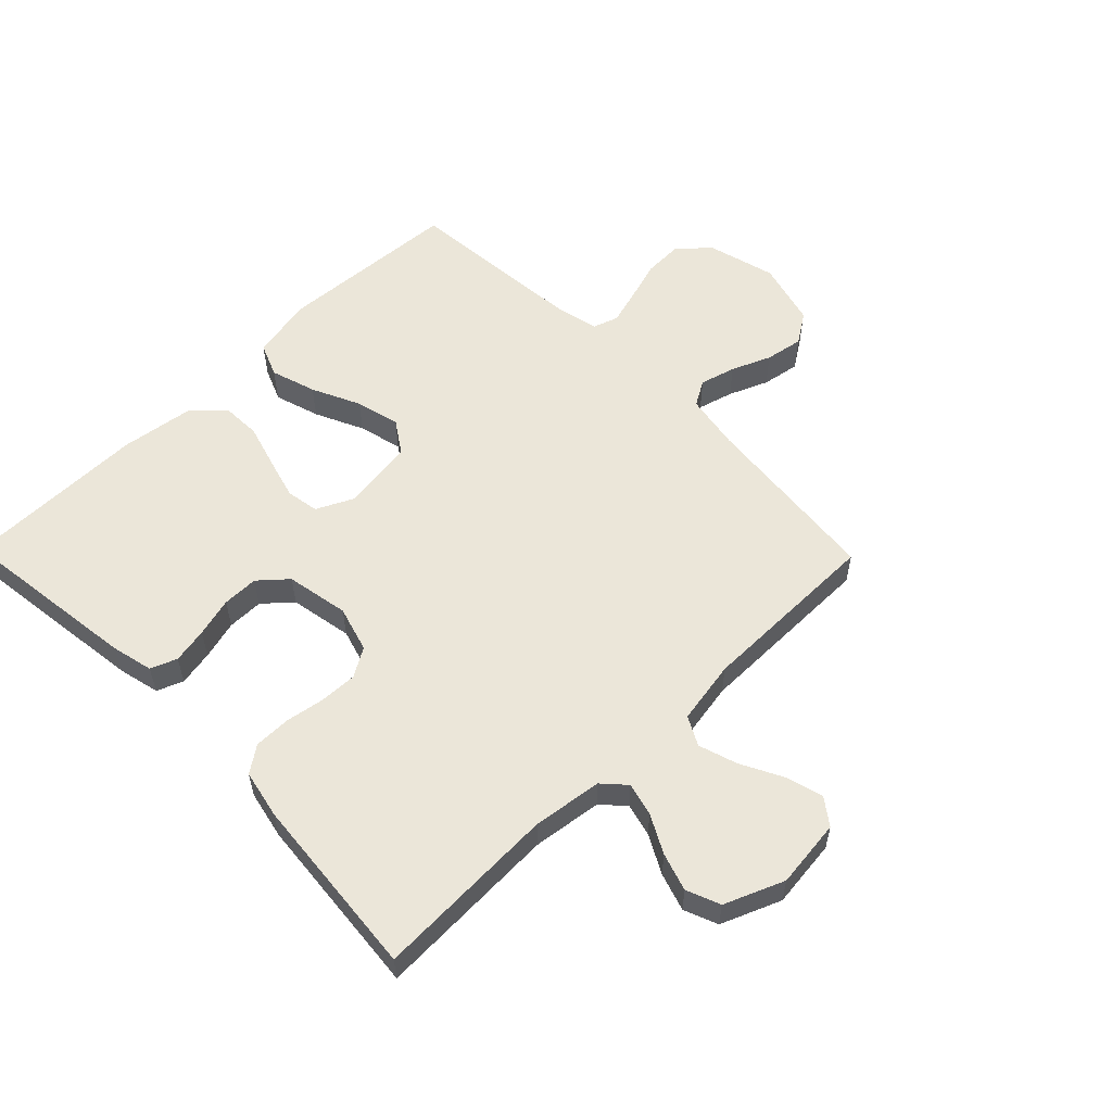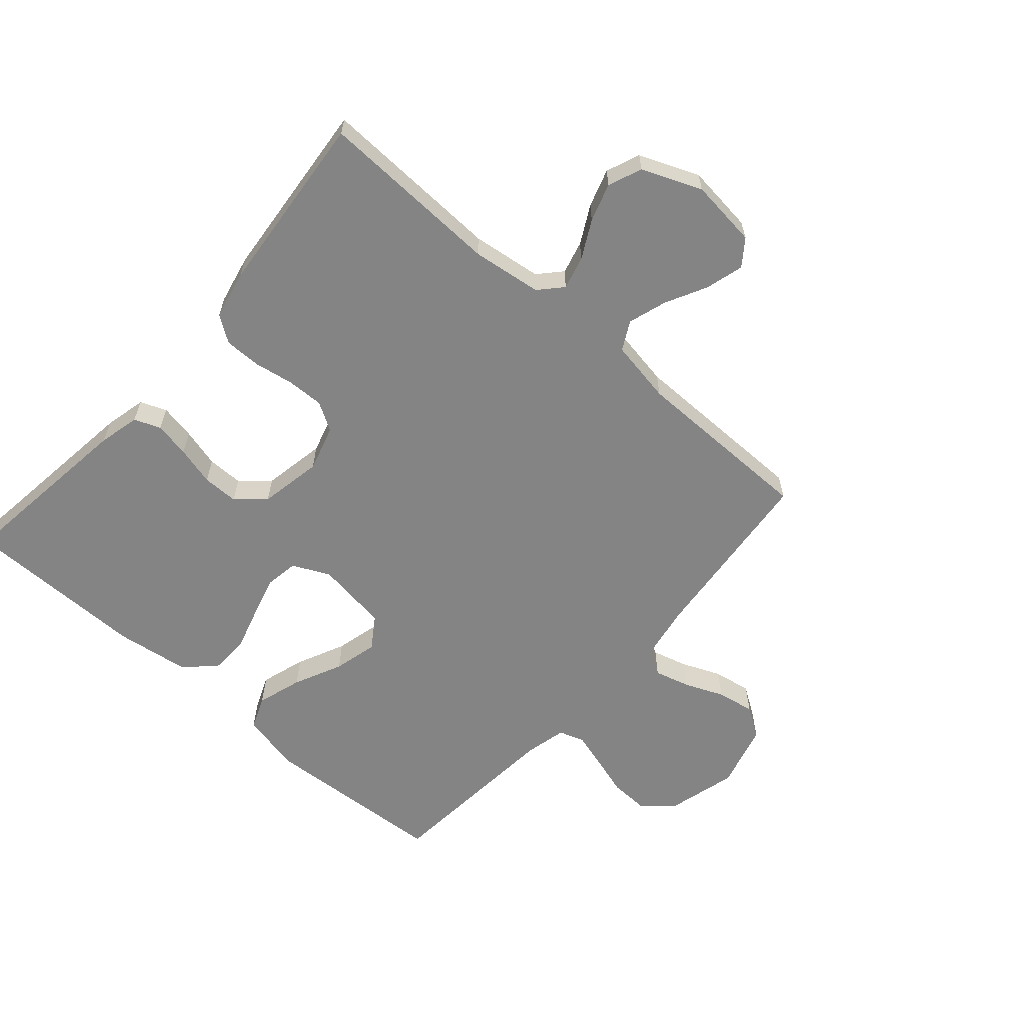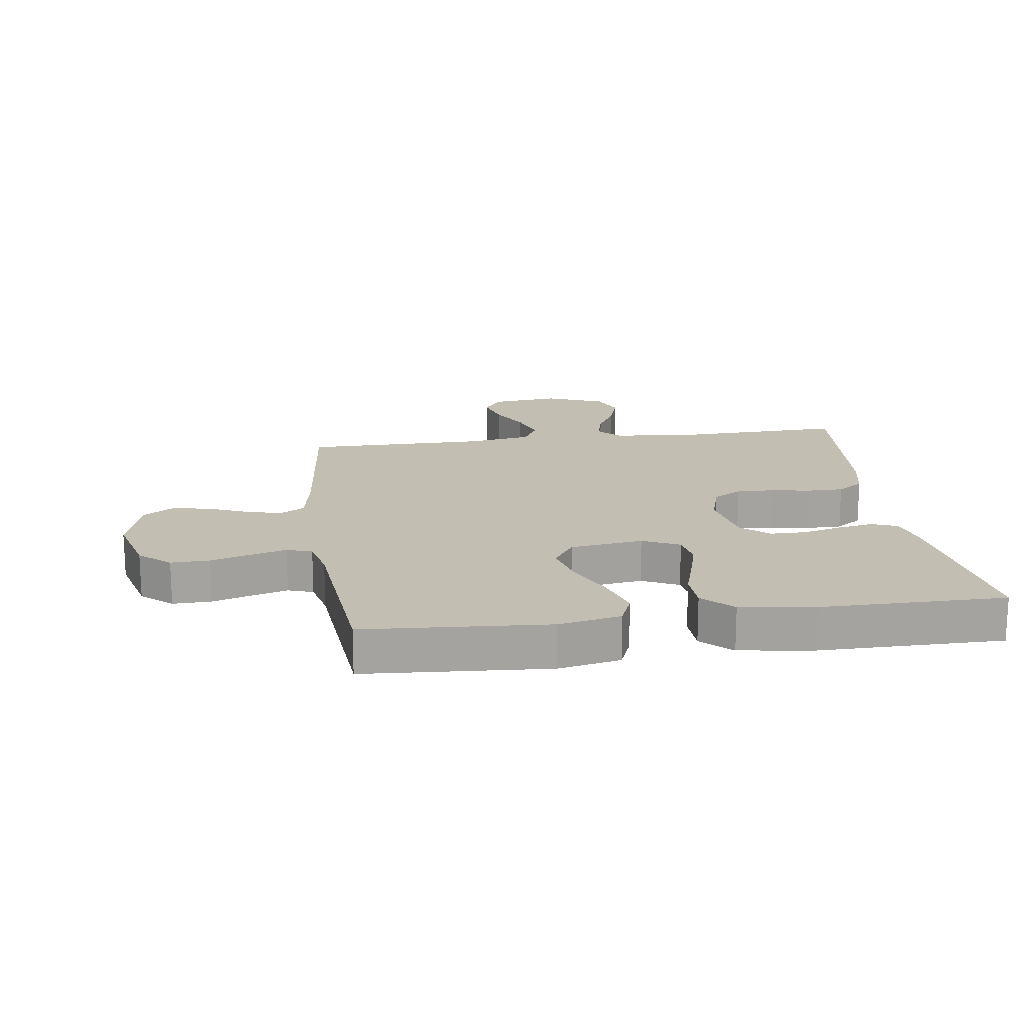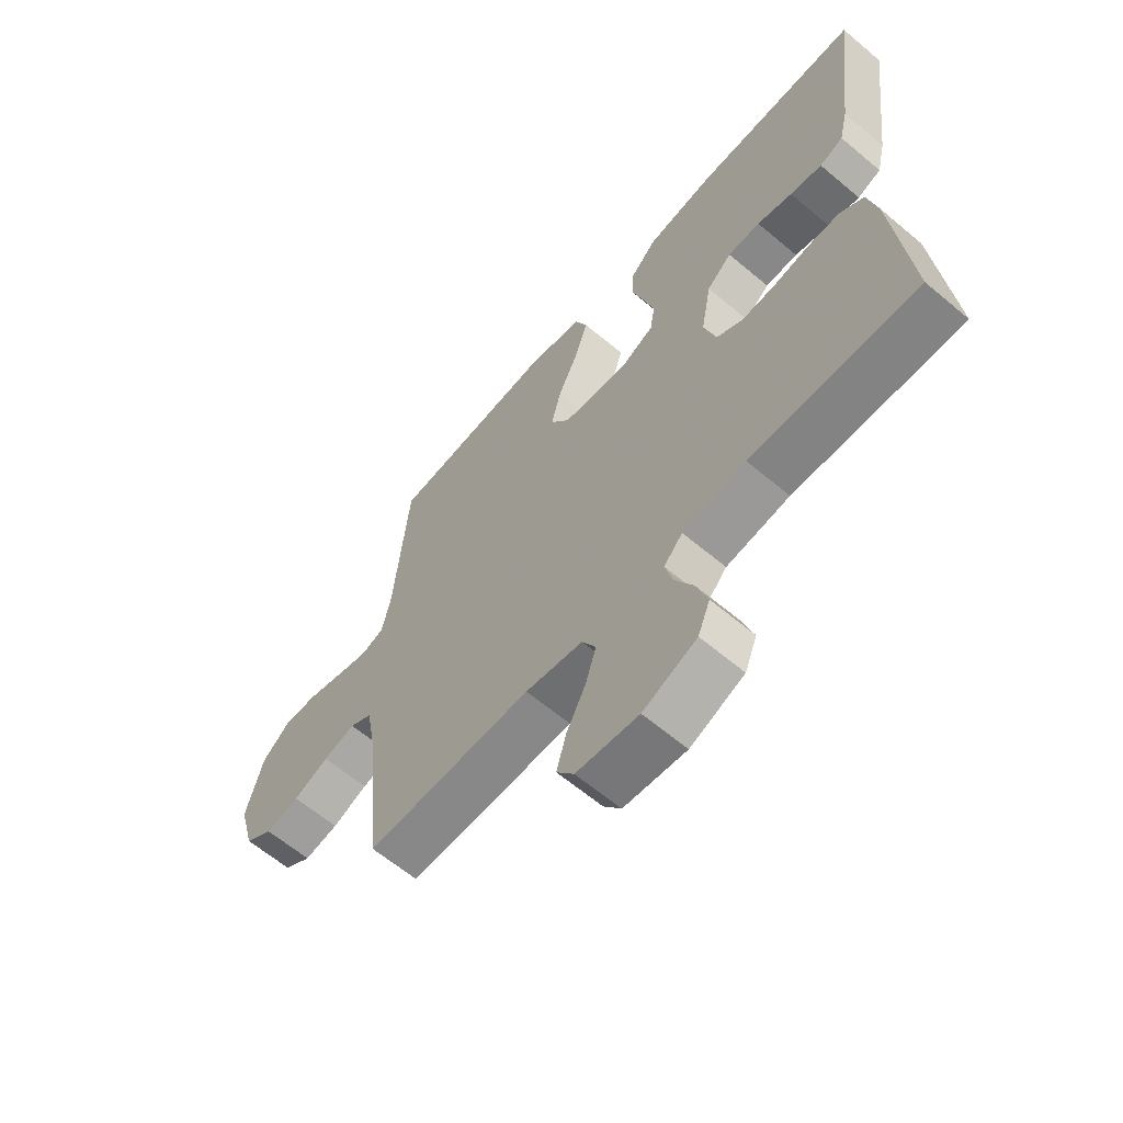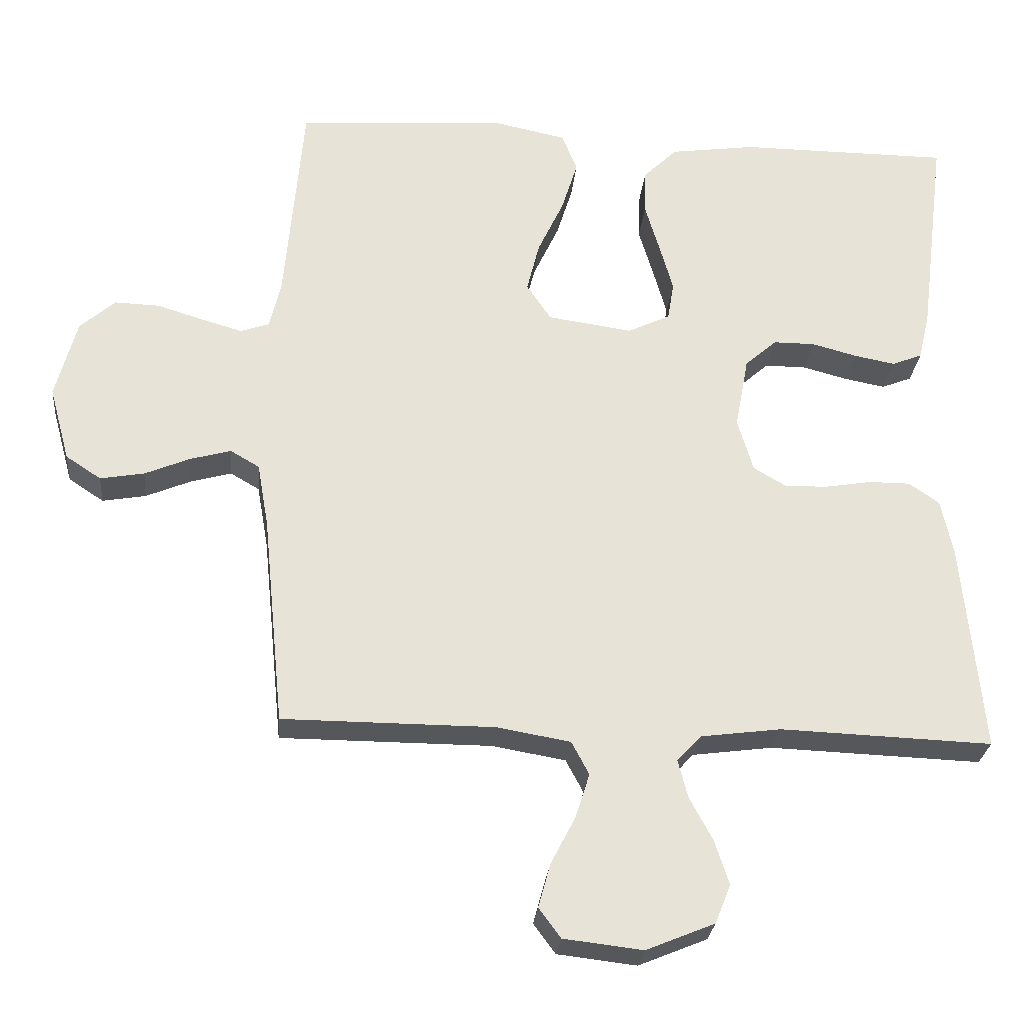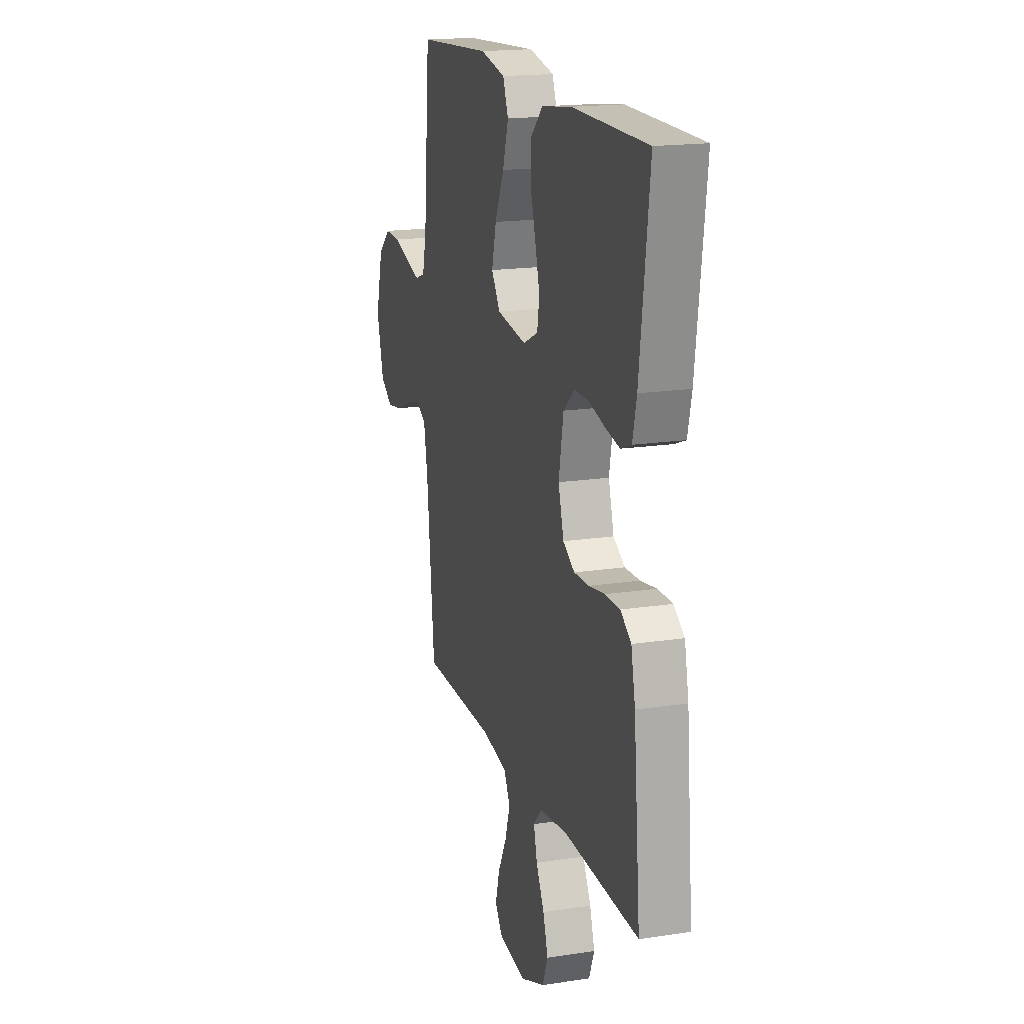
<metadata>
{"format":"obj","ext":"obj","renderer":"f3d","projection":"perspective","resolution":1024,"background":"white","views":[{"elev":56.6,"azim":135.6,"up":"+Y"},{"elev":-61.4,"azim":138.7,"up":"+Y"},{"elev":17.4,"azim":-7.9,"up":"+Y"},{"elev":-62.8,"azim":49.6,"up":"+Z"},{"elev":-27.1,"azim":-5.3,"up":"+Z"},{"elev":17.8,"azim":73.4,"up":"+Z"}]}
</metadata>
<code>
v 0.5 0.07 0.5
v 0.462 0.07 0.2
v 0.446 0.07 0.132
v 0.403 0.07 0.115
v 0.345 0.07 0.126
v 0.281 0.07 0.143
v 0.222 0.07 0.143
v 0.177 0.07 0.103
v 0.158 0.07 0
v 0.18 0.07 -0.075
v 0.227 0.07 -0.103
v 0.288 0.07 -0.101
v 0.353 0.07 -0.09
v 0.412 0.07 -0.09
v 0.455 0.07 -0.12
v 0.472 0.07 -0.2
v 0.5 0.07 -0.5
v 0.2 0.07 -0.489
v 0.086 0.07 -0.504
v 0.052 0.07 -0.541
v 0.066 0.07 -0.595
v 0.099 0.07 -0.657
v 0.119 0.07 -0.719
v 0.097 0.07 -0.774
v 0 0.07 -0.814
v -0.112 0.07 -0.801
v -0.143 0.07 -0.759
v -0.126 0.07 -0.697
v -0.091 0.07 -0.629
v -0.071 0.07 -0.566
v -0.096 0.07 -0.519
v -0.2 0.07 -0.501
v -0.5 0.07 -0.5
v -0.53 0.07 -0.2
v -0.546 0.07 -0.109
v -0.587 0.07 -0.085
v -0.645 0.07 -0.101
v -0.709 0.07 -0.128
v -0.771 0.07 -0.139
v -0.821 0.07 -0.106
v -0.85 0.07 0
v -0.82 0.07 0.113
v -0.77 0.07 0.157
v -0.707 0.07 0.155
v -0.642 0.07 0.135
v -0.583 0.07 0.118
v -0.542 0.07 0.132
v -0.526 0.07 0.2
v -0.5 0.07 0.5
v -0.2 0.07 0.52
v -0.099 0.07 0.499
v -0.077 0.07 0.445
v -0.1 0.07 0.371
v -0.137 0.07 0.292
v -0.155 0.07 0.22
v -0.12 0.07 0.168
v 0 0.07 0.151
v 0.06 0.07 0.18
v 0.069 0.07 0.234
v 0.05 0.07 0.302
v 0.029 0.07 0.373
v 0.031 0.07 0.437
v 0.079 0.07 0.484
v 0.2 0.07 0.501
v 0.5 0 0.5
v 0.462 0 0.2
v 0.446 0 0.132
v 0.403 0 0.115
v 0.345 0 0.126
v 0.281 0 0.143
v 0.222 0 0.143
v 0.177 0 0.103
v 0.158 0 0
v 0.18 0 -0.075
v 0.227 0 -0.103
v 0.288 0 -0.101
v 0.353 0 -0.09
v 0.412 0 -0.09
v 0.455 0 -0.12
v 0.472 0 -0.2
v 0.5 0 -0.5
v 0.2 0 -0.489
v 0.086 0 -0.504
v 0.052 0 -0.541
v 0.066 0 -0.595
v 0.099 0 -0.657
v 0.119 0 -0.719
v 0.097 0 -0.774
v 0 0 -0.814
v -0.112 0 -0.801
v -0.143 0 -0.759
v -0.126 0 -0.697
v -0.091 0 -0.629
v -0.071 0 -0.566
v -0.096 0 -0.519
v -0.2 0 -0.501
v -0.5 0 -0.5
v -0.53 0 -0.2
v -0.546 0 -0.109
v -0.587 0 -0.085
v -0.645 0 -0.101
v -0.709 0 -0.128
v -0.771 0 -0.139
v -0.821 0 -0.106
v -0.85 0 0
v -0.82 0 0.113
v -0.77 0 0.157
v -0.707 0 0.155
v -0.642 0 0.135
v -0.583 0 0.118
v -0.542 0 0.132
v -0.526 0 0.2
v -0.5 0 0.5
v -0.2 0 0.52
v -0.099 0 0.499
v -0.077 0 0.445
v -0.1 0 0.371
v -0.137 0 0.292
v -0.155 0 0.22
v -0.12 0 0.168
v 0 0 0.151
v 0.06 0 0.18
v 0.069 0 0.234
v 0.05 0 0.302
v 0.029 0 0.373
v 0.031 0 0.437
v 0.079 0 0.484
v 0.2 0 0.501
f 4 5 6
f 3 4 6
f 2 3 6
f 1 2 6
f 64 1 6
f 63 64 6
f 62 63 6
f 61 62 6
f 60 61 6
f 59 60 6 7
f 58 59 7 8
f 57 58 8 9
f 56 57 9 10
f 52 53 54
f 51 52 54
f 50 51 54
f 49 50 54
f 48 49 54
f 47 48 54 55
f 46 47 55 56
f 43 44 45
f 42 43 45
f 41 42 45
f 40 41 45
f 39 40 45
f 38 39 45
f 37 38 45
f 36 37 45 46
f 46 56 10
f 36 46 10
f 35 36 10
f 32 33 34
f 35 10 11
f 34 35 11
f 32 34 11
f 31 32 11
f 27 28 29
f 26 27 29
f 25 26 29
f 24 25 29
f 23 24 29
f 22 23 29
f 21 22 29
f 20 21 29 30
f 31 11 12
f 30 31 12
f 20 30 12
f 19 20 12
f 16 17 18
f 16 18 19
f 15 16 19
f 14 15 19
f 13 14 19
f 12 13 19
f 70 69 68
f 70 68 67
f 70 67 66
f 70 66 65
f 70 65 128
f 70 128 127
f 70 127 126
f 70 126 125
f 70 125 124
f 71 70 124 123
f 72 71 123 122
f 73 72 122 121
f 74 73 121 120
f 118 117 116
f 118 116 115
f 118 115 114
f 118 114 113
f 118 113 112
f 119 118 112 111
f 120 119 111 110
f 109 108 107
f 109 107 106
f 109 106 105
f 109 105 104
f 109 104 103
f 109 103 102
f 109 102 101
f 110 109 101 100
f 74 120 110
f 74 110 100
f 74 100 99
f 98 97 96
f 75 74 99
f 75 99 98
f 75 98 96
f 75 96 95
f 93 92 91
f 93 91 90
f 93 90 89
f 93 89 88
f 93 88 87
f 93 87 86
f 93 86 85
f 94 93 85 84
f 76 75 95
f 76 95 94
f 76 94 84
f 76 84 83
f 82 81 80
f 83 82 80
f 83 80 79
f 83 79 78
f 83 78 77
f 83 77 76
f 1 65 66 2
f 2 66 67 3
f 3 67 68 4
f 4 68 69 5
f 5 69 70 6
f 6 70 71 7
f 7 71 72 8
f 8 72 73 9
f 9 73 74 10
f 10 74 75 11
f 11 75 76 12
f 12 76 77 13
f 13 77 78 14
f 14 78 79 15
f 15 79 80 16
f 16 80 81 17
f 17 81 82 18
f 18 82 83 19
f 19 83 84 20
f 20 84 85 21
f 21 85 86 22
f 22 86 87 23
f 23 87 88 24
f 24 88 89 25
f 25 89 90 26
f 26 90 91 27
f 27 91 92 28
f 28 92 93 29
f 29 93 94 30
f 30 94 95 31
f 31 95 96 32
f 32 96 97 33
f 33 97 98 34
f 34 98 99 35
f 35 99 100 36
f 36 100 101 37
f 37 101 102 38
f 38 102 103 39
f 39 103 104 40
f 40 104 105 41
f 41 105 106 42
f 42 106 107 43
f 43 107 108 44
f 44 108 109 45
f 45 109 110 46
f 46 110 111 47
f 47 111 112 48
f 48 112 113 49
f 49 113 114 50
f 50 114 115 51
f 51 115 116 52
f 52 116 117 53
f 53 117 118 54
f 54 118 119 55
f 55 119 120 56
f 56 120 121 57
f 57 121 122 58
f 58 122 123 59
f 59 123 124 60
f 60 124 125 61
f 61 125 126 62
f 62 126 127 63
f 63 127 128 64
f 64 128 65 1

</code>
